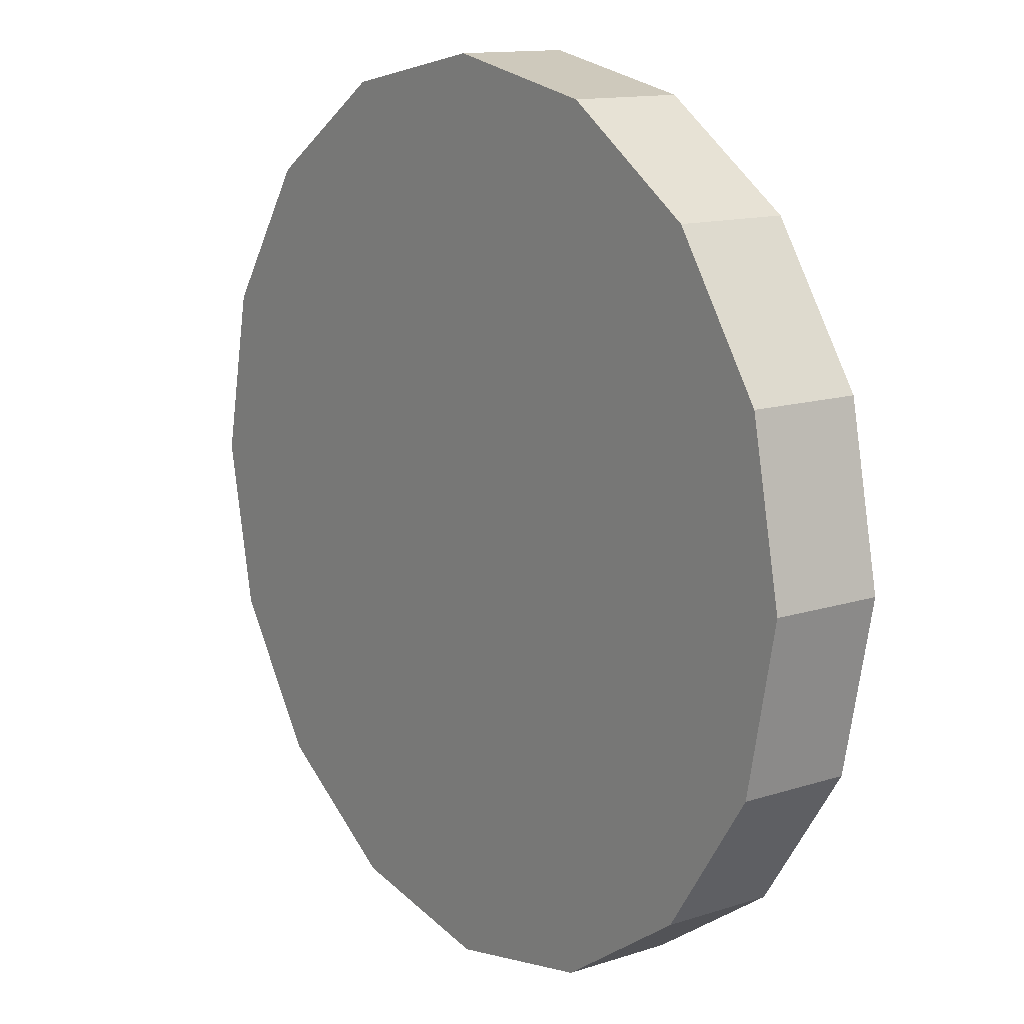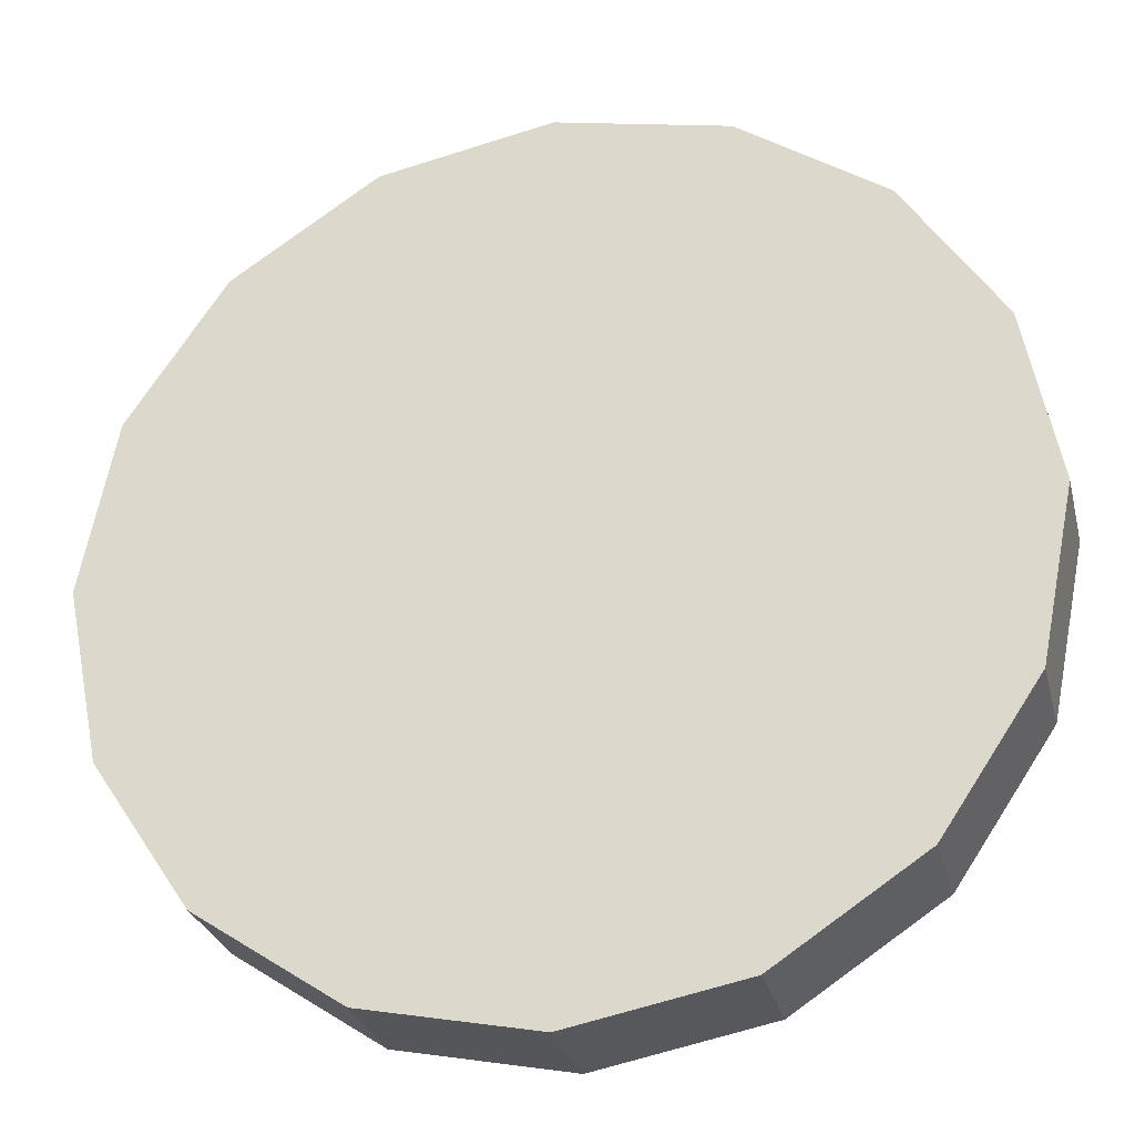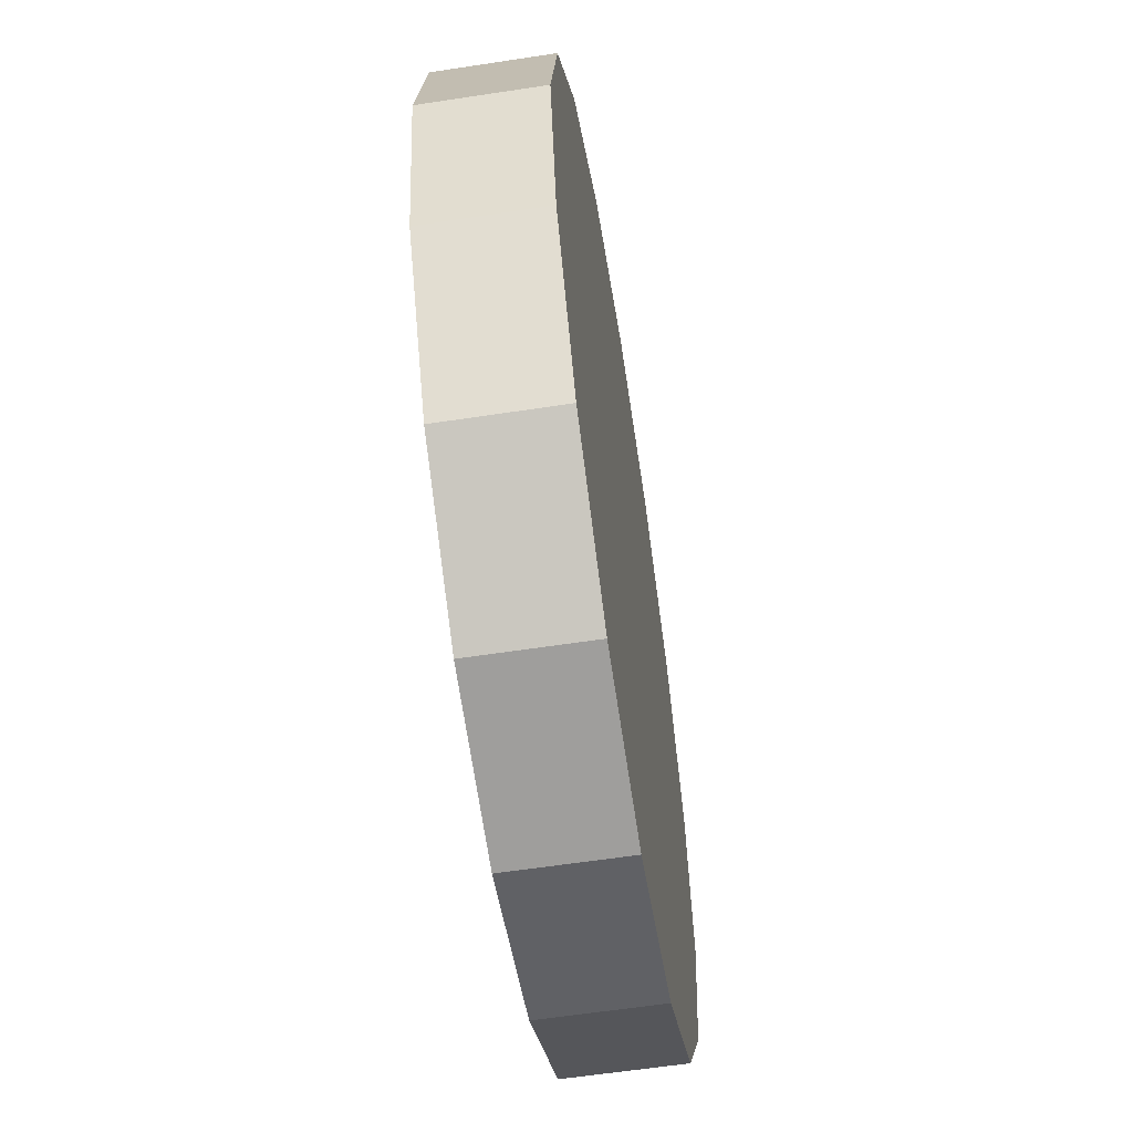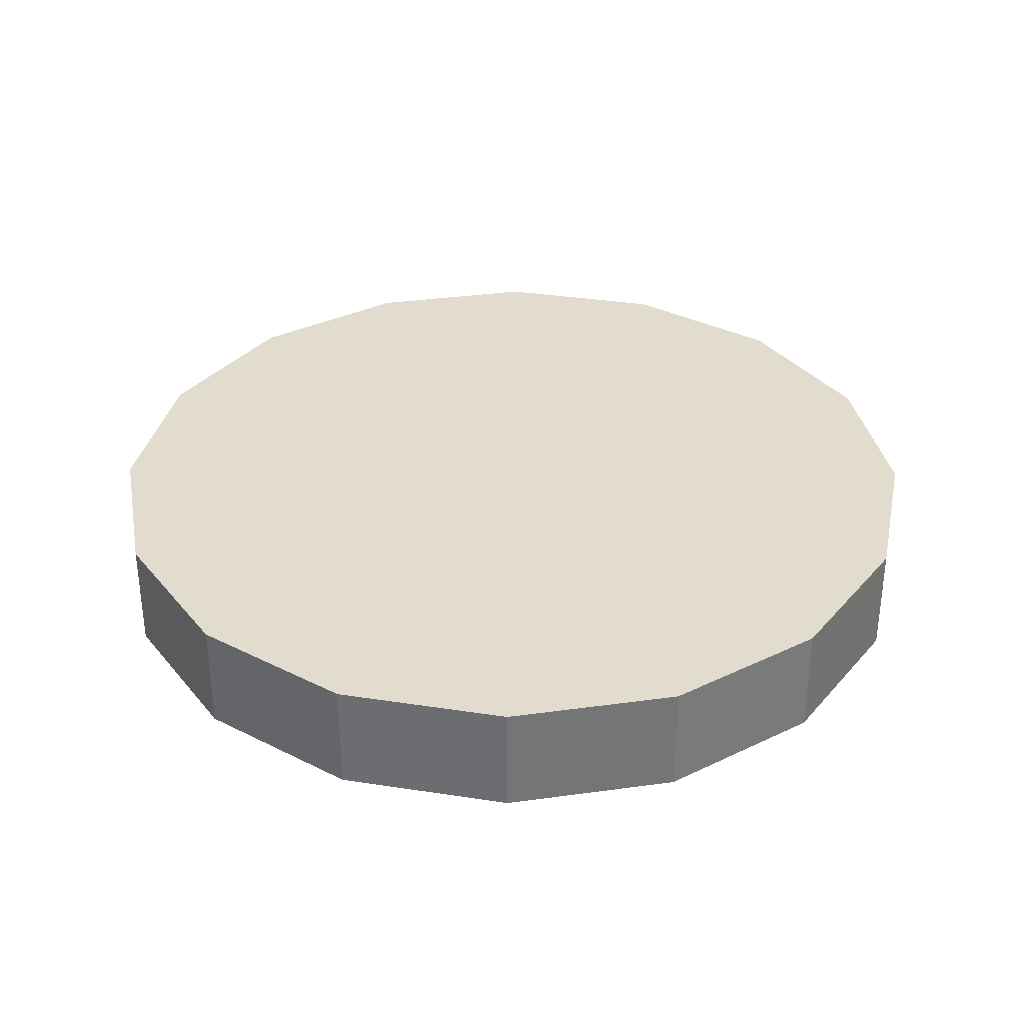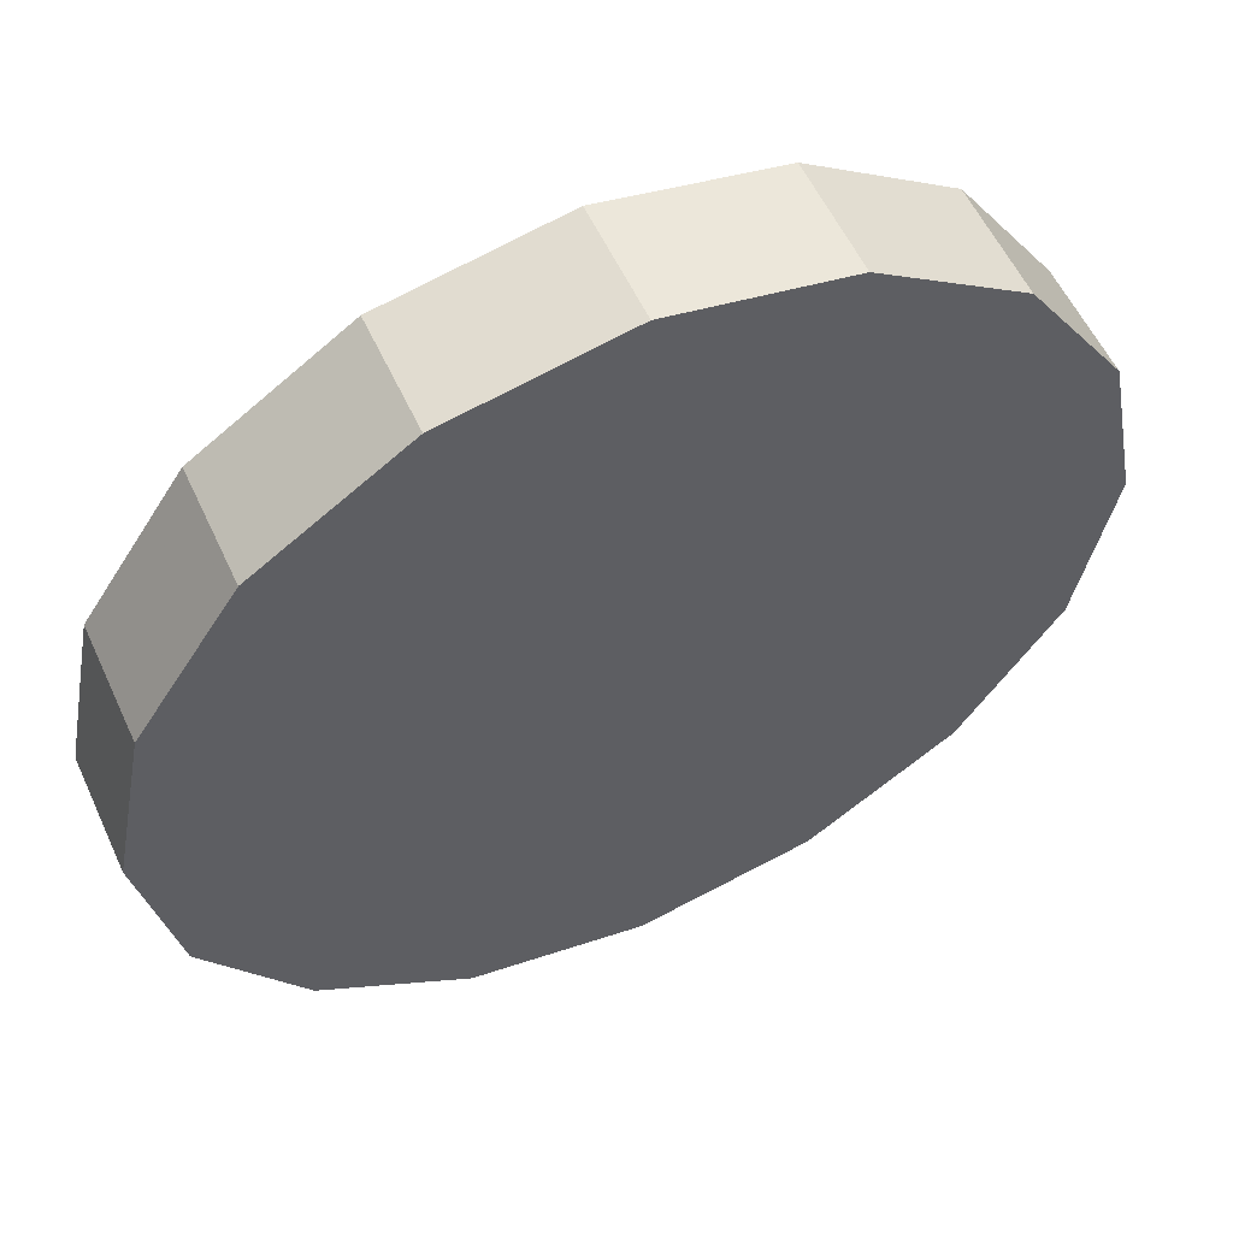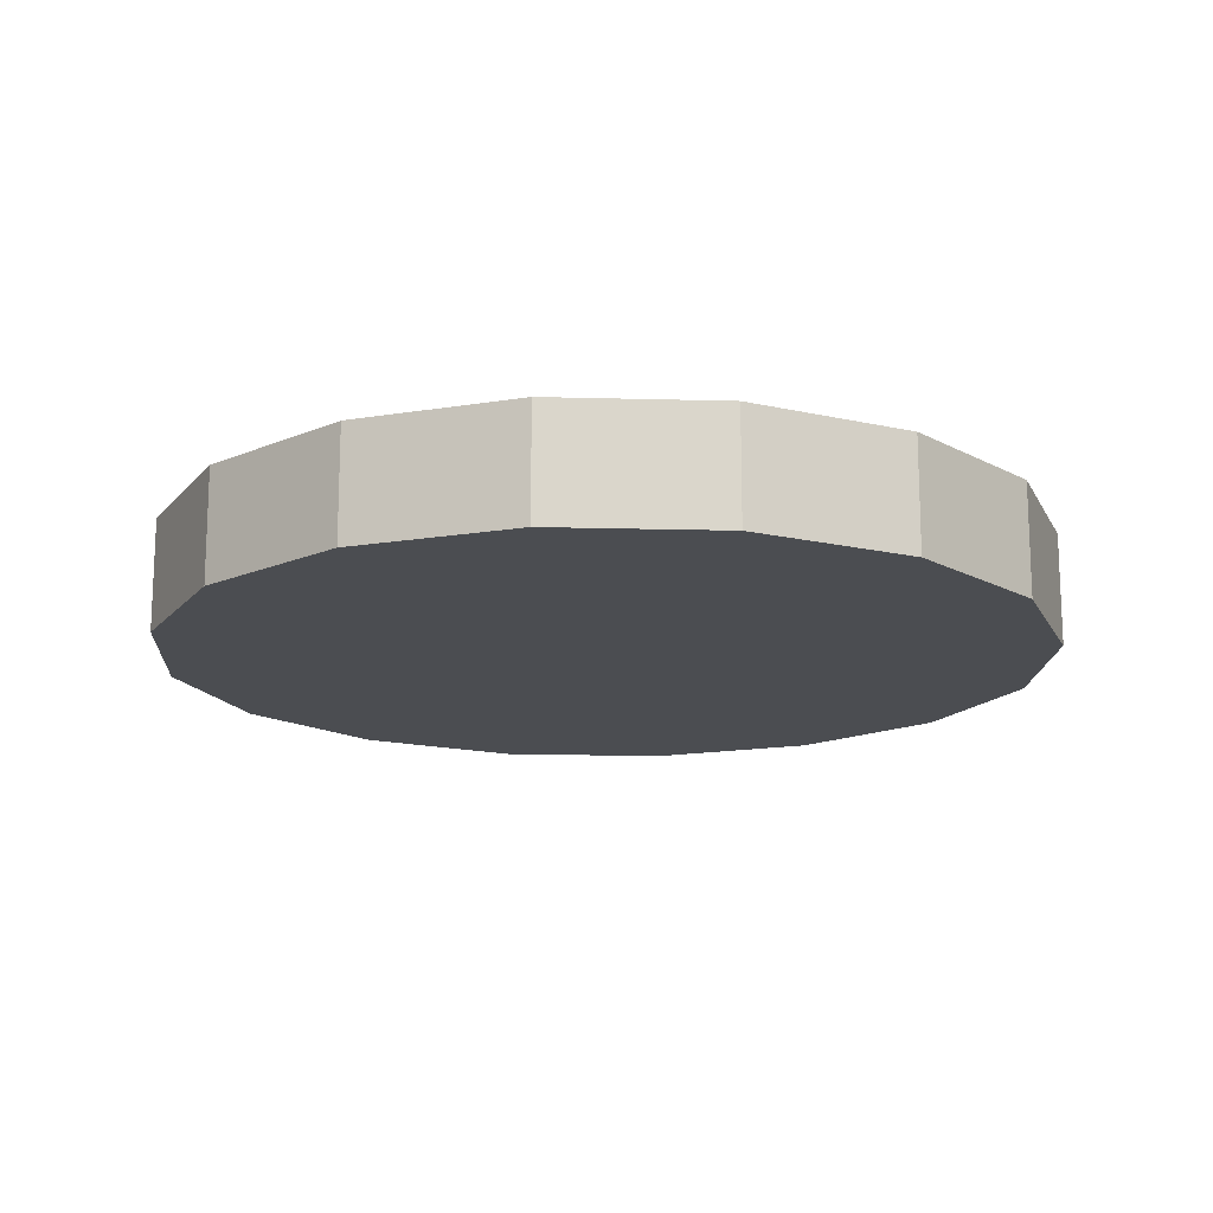
<metadata>
{"format":"obj","ext":"obj","renderer":"f3d","projection":"perspective","resolution":1024,"background":"white","views":[{"elev":13.0,"azim":53.4,"up":"+Y"},{"elev":-27.6,"azim":-166.5,"up":"+Y"},{"elev":-60.0,"azim":-81.1,"up":"+Y"},{"elev":34.0,"azim":113.1,"up":"+Z"},{"elev":56.6,"azim":155.4,"up":"+Y"},{"elev":-15.7,"azim":120.5,"up":"+Z"}]}
</metadata>
<code>
v -5.106 -2.856 -0.4983
v -5.118 -2.796 -0.4983
v -5.152 -2.745 -0.4983
v -5.203 -2.711 -0.4983
v -5.264 -2.699 -0.4983
v -5.324 -2.711 -0.4983
v -5.375 -2.745 -0.4983
v -5.409 -2.796 -0.4983
v -5.421 -2.856 -0.4983
v -5.409 -2.916 -0.4983
v -5.375 -2.967 -0.4983
v -5.324 -3.002 -0.4983
v -5.264 -3.014 -0.4983
v -5.203 -3.002 -0.4983
v -5.152 -2.967 -0.4983
v -5.118 -2.916 -0.4983
v -5.264 -2.856 -0.4983
v -5.264 -2.856 -0.4983
v -5.264 -2.856 -0.4983
v -5.264 -2.856 -0.4983
v -5.264 -2.856 -0.4983
v -5.264 -2.856 -0.4983
v -5.264 -2.856 -0.4983
v -5.264 -2.856 -0.4983
v -5.264 -2.856 -0.4983
v -5.264 -2.856 -0.4983
v -5.264 -2.856 -0.4983
v -5.264 -2.856 -0.4983
v -5.264 -2.856 -0.4983
v -5.264 -2.856 -0.4983
v -5.264 -2.856 -0.4983
v -5.264 -2.856 -0.4983
v -5.106 -2.856 -0.4583
v -5.118 -2.796 -0.4583
v -5.152 -2.745 -0.4583
v -5.203 -2.711 -0.4583
v -5.264 -2.699 -0.4583
v -5.324 -2.711 -0.4583
v -5.375 -2.745 -0.4583
v -5.409 -2.796 -0.4583
v -5.421 -2.856 -0.4583
v -5.409 -2.916 -0.4583
v -5.375 -2.967 -0.4583
v -5.324 -3.002 -0.4583
v -5.264 -3.014 -0.4583
v -5.203 -3.002 -0.4583
v -5.152 -2.967 -0.4583
v -5.118 -2.916 -0.4583
v -5.264 -2.856 -0.4583
v -5.264 -2.856 -0.4583
v -5.264 -2.856 -0.4583
v -5.264 -2.856 -0.4583
v -5.264 -2.856 -0.4583
v -5.264 -2.856 -0.4583
v -5.264 -2.856 -0.4583
v -5.264 -2.856 -0.4583
v -5.264 -2.856 -0.4583
v -5.264 -2.856 -0.4583
v -5.264 -2.856 -0.4583
v -5.264 -2.856 -0.4583
v -5.264 -2.856 -0.4583
v -5.264 -2.856 -0.4583
v -5.264 -2.856 -0.4583
v -5.264 -2.856 -0.4583
f 33 34 49
f 49 34 50
f 34 35 50
f 50 35 51
f 35 36 51
f 51 36 52
f 36 37 52
f 52 37 53
f 37 38 53
f 53 38 54
f 38 39 54
f 54 39 55
f 39 40 55
f 55 40 56
f 40 41 56
f 56 41 57
f 41 42 57
f 57 42 58
f 42 43 58
f 58 43 59
f 43 44 59
f 59 44 60
f 44 45 60
f 60 45 61
f 45 46 61
f 61 46 62
f 46 47 62
f 62 47 63
f 47 48 63
f 63 48 64
f 48 33 64
f 64 33 49
f 2 1 17
f 2 17 18
f 3 2 18
f 3 18 19
f 4 3 19
f 4 19 20
f 5 4 20
f 5 20 21
f 6 5 21
f 6 21 22
f 7 6 22
f 7 22 23
f 8 7 23
f 8 23 24
f 9 8 24
f 9 24 25
f 10 9 25
f 10 25 26
f 11 10 26
f 11 26 27
f 12 11 27
f 12 27 28
f 13 12 28
f 13 28 29
f 14 13 29
f 14 29 30
f 15 14 30
f 15 30 31
f 16 15 31
f 16 31 32
f 1 16 32
f 1 32 17
f 49 50 17
f 17 50 18
f 50 51 18
f 18 51 19
f 51 52 19
f 19 52 20
f 52 53 20
f 20 53 21
f 53 54 21
f 21 54 22
f 54 55 22
f 22 55 23
f 55 56 23
f 23 56 24
f 56 57 24
f 24 57 25
f 57 58 25
f 25 58 26
f 58 59 26
f 26 59 27
f 59 60 27
f 27 60 28
f 60 61 28
f 28 61 29
f 61 62 29
f 29 62 30
f 62 63 30
f 30 63 31
f 63 64 31
f 31 64 32
f 64 49 32
f 32 49 17
f 1 2 33
f 33 2 34
f 2 3 34
f 34 3 35
f 3 4 35
f 35 4 36
f 4 5 36
f 36 5 37
f 5 6 37
f 37 6 38
f 6 7 38
f 38 7 39
f 7 8 39
f 39 8 40
f 8 9 40
f 40 9 41
f 9 10 41
f 41 10 42
f 10 11 42
f 42 11 43
f 11 12 43
f 43 12 44
f 12 13 44
f 44 13 45
f 13 14 45
f 45 14 46
f 14 15 46
f 46 15 47
f 15 16 47
f 47 16 48
f 16 1 48
f 48 1 33

</code>
